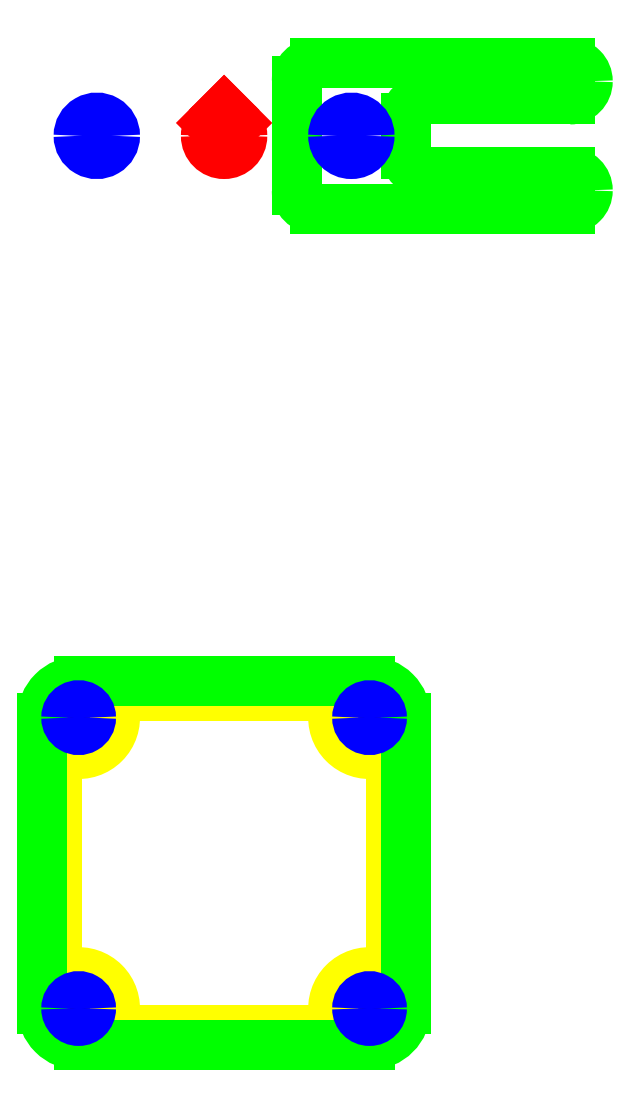
<metadata>
{"format":"dxf","ext":"dxf","renderer":"ezdxf+matplotlib","layout":"modelspace","background":"white","min_lineweight":24,"dpi":150}
</metadata>
<code>
0
SECTION
2
ENTITIES
0
ARC
8
0
10
-0.7874
20
-4.724
30
0
40
0.04921
50
180
51
360
0
ARC
8
0
10
-0.7874
20
-4.724
30
0
40
0.04921
50
360
51
180
0
ARC
8
0
10
0.7874
20
-4.724
30
0
40
0.04921
50
180
51
1.934e-12
0
ARC
8
0
10
0.7874
20
-4.724
30
0
40
0.04921
50
360
51
180
0
ARC
8
0
10
-0.7874
20
-3.15
30
0
40
0.04921
50
1.756e-12
51
180
0
ARC
8
0
10
-0.7874
20
-3.15
30
0
40
0.04921
50
180
51
3.918e-12
0
ARC
8
0
10
0.7874
20
-3.15
30
0
40
0.04921
50
360
51
180
0
ARC
8
0
10
0.7874
20
-3.15
30
0
40
0.04921
50
180
51
360
0
LINE
8
1
10
-7.071e-10
20
0.1392
30
0
11
-0.0696
21
0.0696
31
0
0
LINE
8
1
10
7.071e-10
20
0.1392
30
0
11
0.0696
21
0.0696
31
0
0
ARC
8
1
10
7.216e-16
20
1.409e-15
30
0
40
0.09843
50
360
51
45
0
ARC
8
1
10
0
20
-1.862e-15
30
0
40
0.09843
50
180
51
360
0
ARC
8
1
10
-3.192e-16
20
2.22e-16
30
0
40
0.09843
50
135
51
180
0
ARC
8
2
10
-0.7874
20
-3.15
30
0
40
0.1969
50
261.8
51
8.213
0
LINE
8
2
10
-0.9055
20
-3.937
30
0
11
-0.9055
21
-3.422
31
0
0
ARC
8
2
10
-0.5146
20
-3.11
30
0
40
0.07874
50
90
51
188.2
0
ARC
8
2
10
-0.8268
20
-3.422
30
0
40
0.07874
50
81.79
51
180
0
ARC
8
2
10
0.7874
20
-3.15
30
0
40
0.1969
50
171.8
51
278.2
0
LINE
8
2
10
0.9055
20
-3.937
30
0
11
0.9055
21
-3.422
31
0
0
ARC
8
2
10
0.5146
20
-3.11
30
0
40
0.07874
50
351.8
51
90
0
ARC
8
2
10
0.8268
20
-3.422
30
0
40
0.07874
50
360
51
98.21
0
LINE
8
2
10
0.5146
20
-3.031
30
0
11
-0.5146
21
-3.031
31
0
0
ARC
8
2
10
-0.7874
20
-4.724
30
0
40
0.1969
50
351.8
51
98.21
0
LINE
8
2
10
-0.9055
20
-3.937
30
0
11
-0.9055
21
-4.452
31
0
0
ARC
8
2
10
-0.5146
20
-4.764
30
0
40
0.07874
50
171.8
51
270
0
ARC
8
2
10
-0.8268
20
-4.452
30
0
40
0.07874
50
180
51
278.2
0
ARC
8
2
10
0.7874
20
-4.724
30
0
40
0.1969
50
81.79
51
188.2
0
LINE
8
2
10
0.9055
20
-3.937
30
0
11
0.9055
21
-4.452
31
0
0
ARC
8
2
10
0.5146
20
-4.764
30
0
40
0.07874
50
270
51
8.213
0
ARC
8
2
10
0.8268
20
-4.452
30
0
40
0.07874
50
261.8
51
360
0
LINE
8
2
10
0.5146
20
-4.843
30
0
11
-0.5146
21
-4.843
31
0
0
LINE
8
3
10
1.083
20
0.1969
30
0
11
1.87
21
0.1969
31
0
0
LINE
8
3
10
1.87
20
-0.1969
30
0
11
1.083
21
-0.1969
31
0
0
LINE
8
3
10
0.9843
20
-0.09843
30
0
11
0.9843
21
0.09843
31
0
0
LINE
8
3
10
0.3937
20
-0.2953
30
0
11
0.3937
21
0.2953
31
0
0
LINE
8
3
10
0.4921
20
0.3937
30
0
11
1.87
21
0.3937
31
0
0
LINE
8
3
10
0.4921
20
-0.3937
30
0
11
1.87
21
-0.3937
31
0
0
ARC
8
3
10
1.87
20
0.2953
30
0
40
0.09843
50
270
51
360
0
ARC
8
3
10
1.87
20
0.2953
30
0
40
0.09843
50
360
51
90
0
ARC
8
3
10
1.083
20
0.09843
30
0
40
0.09843
50
90
51
180
0
ARC
8
3
10
1.083
20
-0.09843
30
0
40
0.09843
50
180
51
270
0
ARC
8
3
10
1.87
20
-0.2953
30
0
40
0.09843
50
360
51
90
0
ARC
8
3
10
1.87
20
-0.2953
30
0
40
0.09843
50
270
51
8.906e-14
0
ARC
8
3
10
0.4921
20
0.2953
30
0
40
0.09843
50
90
51
180
0
ARC
8
3
10
0.4921
20
-0.2953
30
0
40
0.09843
50
180
51
270
0
LINE
8
3
10
0.7874
20
-4.921
30
0
11
-0.7874
21
-4.921
31
0
0
LINE
8
3
10
-0.7874
20
-2.953
30
0
11
0.7874
21
-2.953
31
0
0
LINE
8
3
10
-0.9843
20
-4.724
30
0
11
-0.9843
21
-3.15
31
0
0
LINE
8
3
10
0.9843
20
-4.724
30
0
11
0.9843
21
-3.15
31
0
0
ARC
8
3
10
-0.7874
20
-3.15
30
0
40
0.1969
50
90
51
180
0
ARC
8
3
10
0.7874
20
-3.15
30
0
40
0.1969
50
360
51
90
0
ARC
8
3
10
0.7874
20
-4.724
30
0
40
0.1969
50
270
51
360
0
ARC
8
3
10
-0.7874
20
-4.724
30
0
40
0.1969
50
180
51
270
0
ARC
8
5
10
0.689
20
9.754e-17
30
0
40
0.09843
50
360
51
180
0
ARC
8
5
10
0.689
20
-1.862e-15
30
0
40
0.09843
50
180
51
360
0
ARC
8
5
10
-0.689
20
-1.874e-15
30
0
40
0.09843
50
360
51
180
0
ARC
8
5
10
-0.689
20
-5.264e-16
30
0
40
0.09843
50
180
51
1.527e-13
0
ARC
8
5
10
-0.7874
20
-4.724
30
0
40
0.06693
50
360
51
180
0
ARC
8
5
10
-0.7874
20
-4.724
30
0
40
0.06693
50
180
51
360
0
ARC
8
5
10
-0.7874
20
-3.15
30
0
40
0.06693
50
180
51
360
0
ARC
8
5
10
-0.7874
20
-3.15
30
0
40
0.06693
50
360
51
180
0
ARC
8
5
10
0.7874
20
-4.724
30
0
40
0.06693
50
360
51
180
0
ARC
8
5
10
0.7874
20
-4.724
30
0
40
0.06693
50
180
51
360
0
ARC
8
5
10
0.7874
20
-3.15
30
0
40
0.06693
50
180
51
360
0
ARC
8
5
10
0.7874
20
-3.15
30
0
40
0.06693
50
360
51
180
0
ENDSEC
0
EOF

</code>
